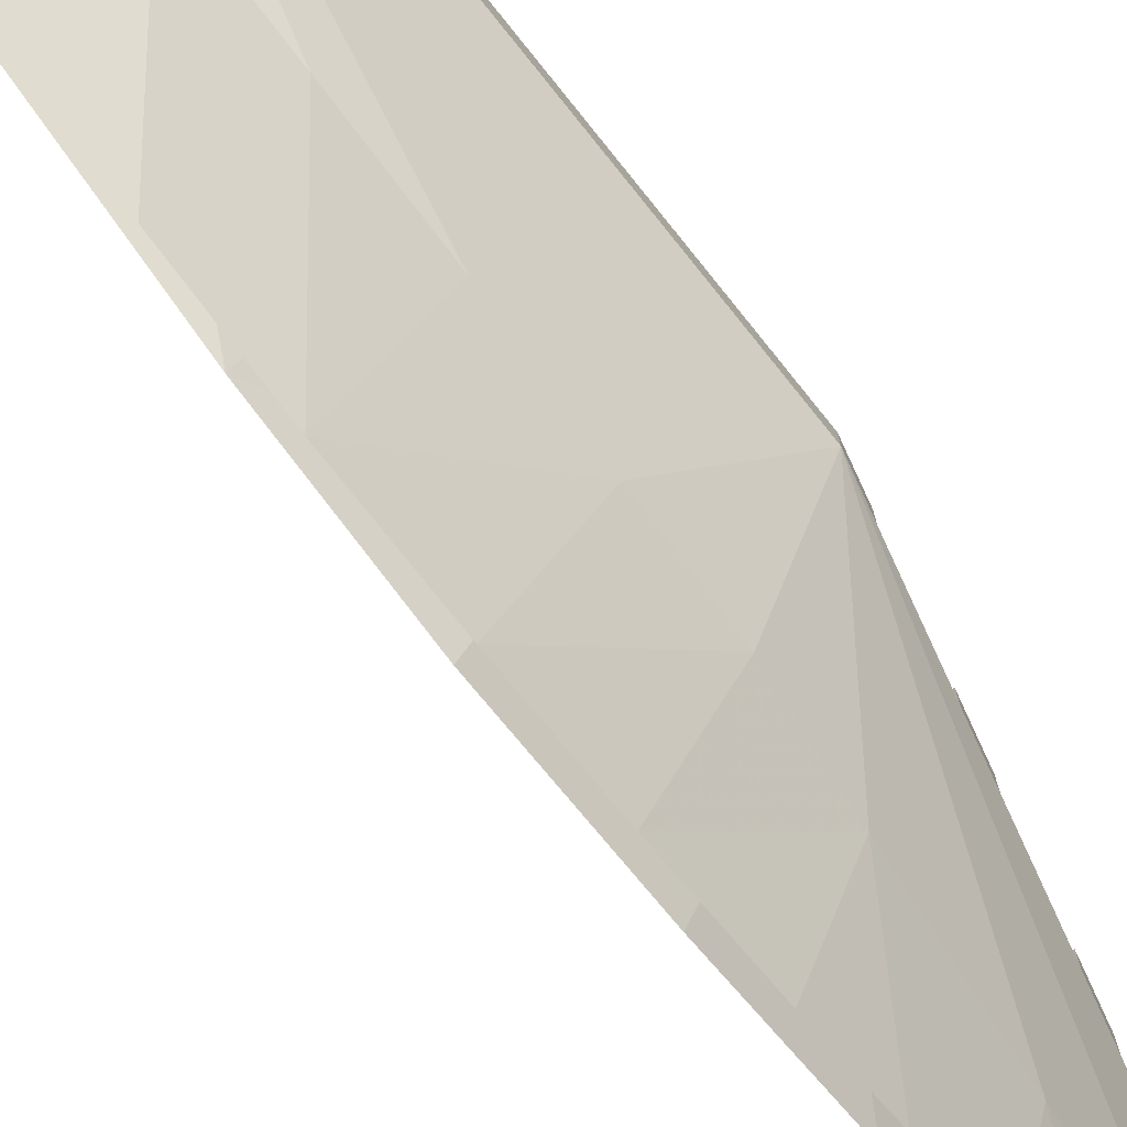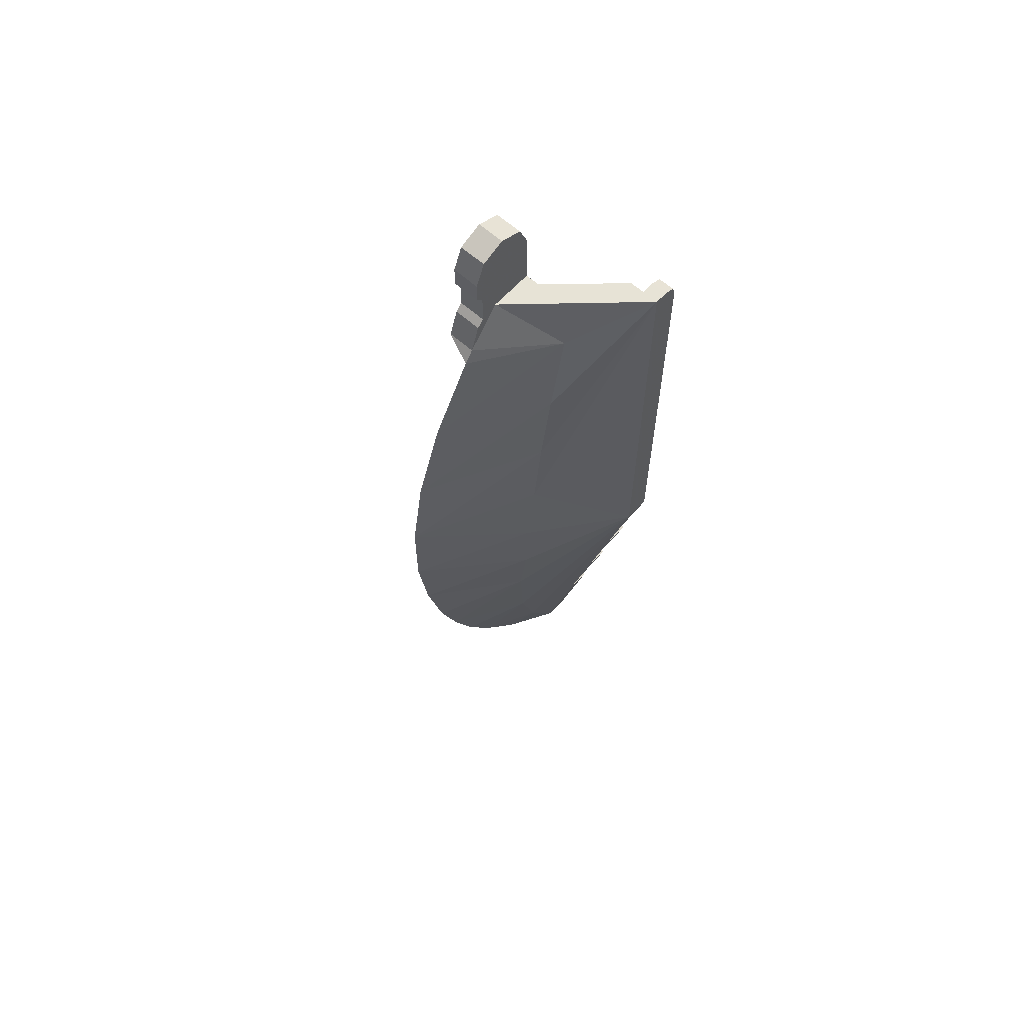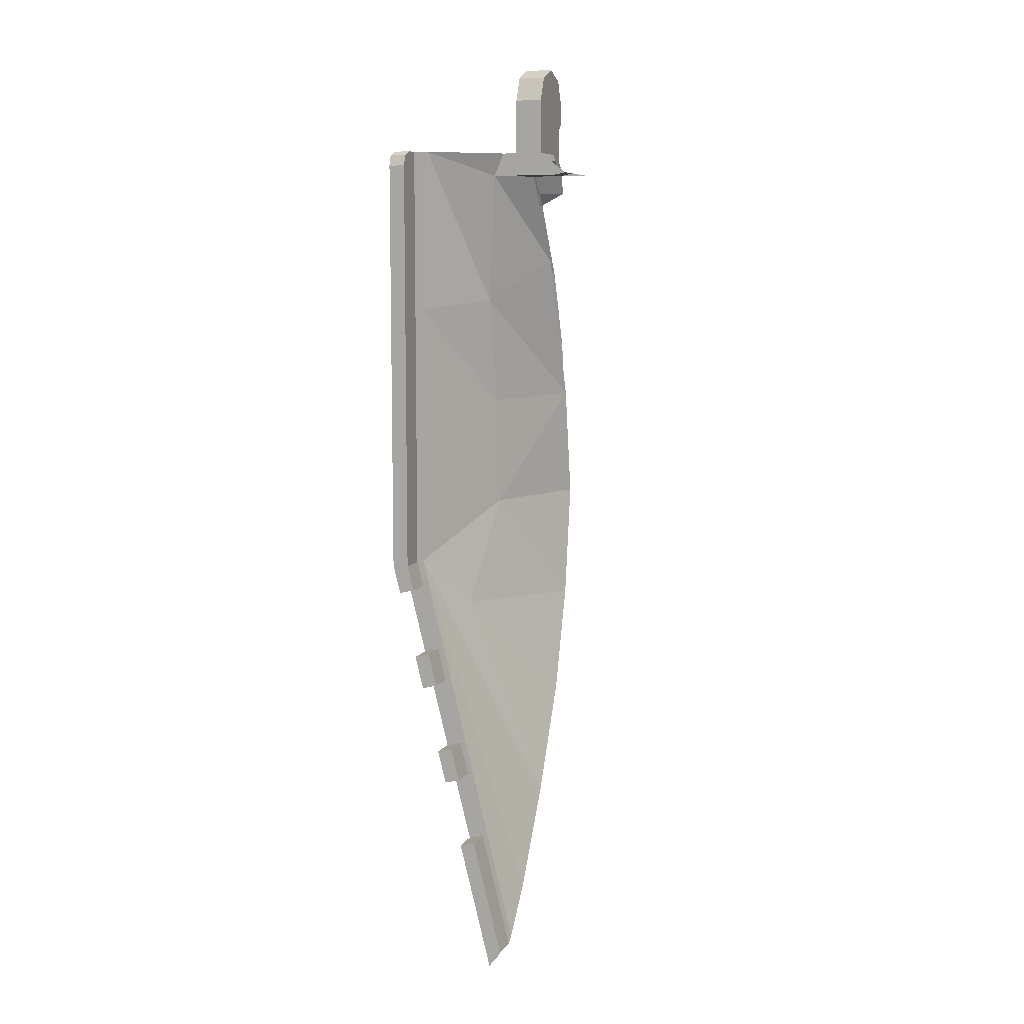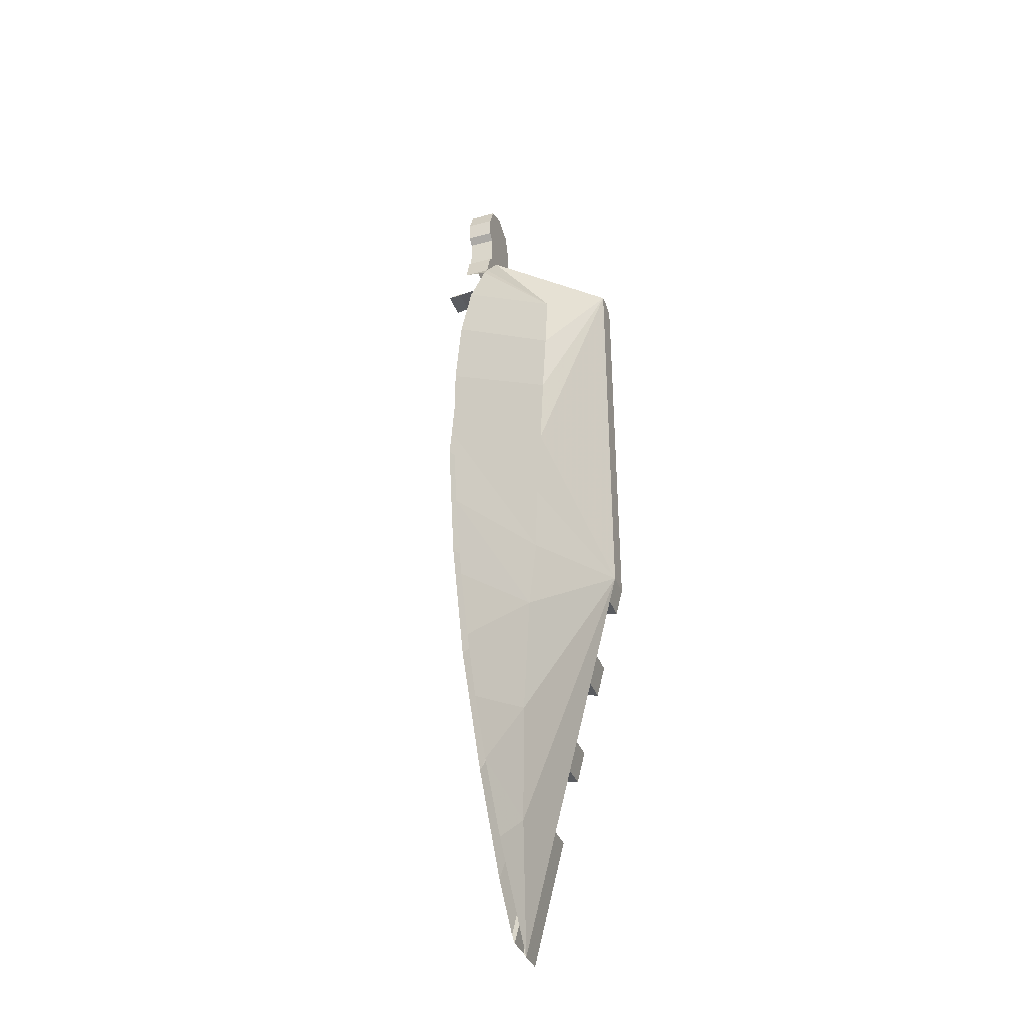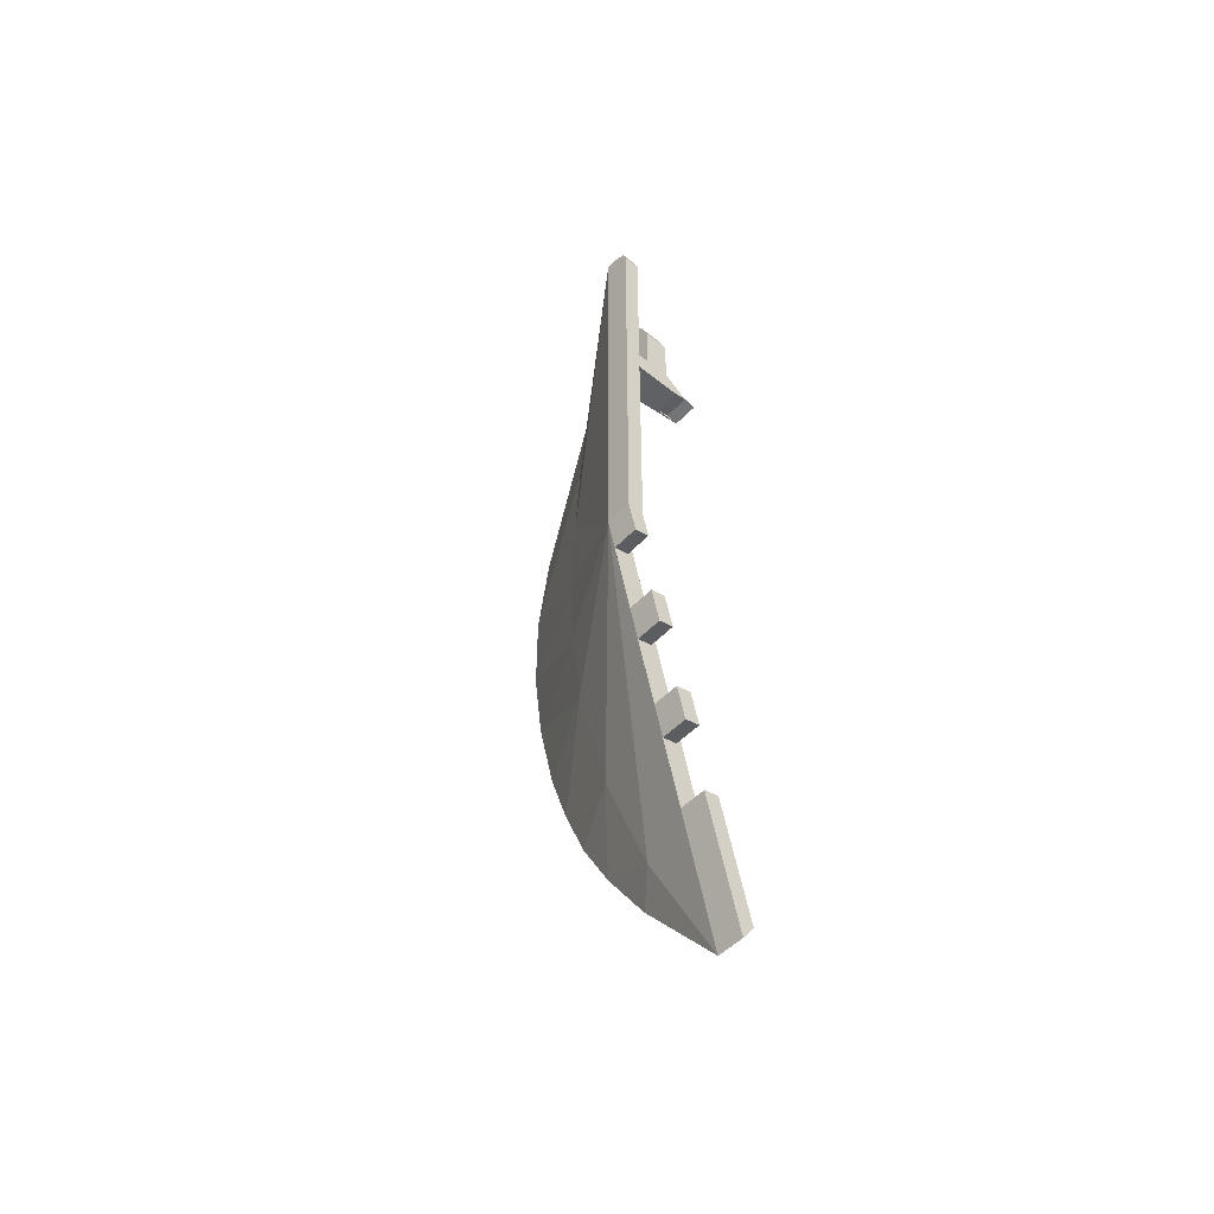
<metadata>
{"format":"obj","ext":"obj","renderer":"f3d","projection":"perspective","resolution":1024,"background":"white","views":[{"elev":-78.6,"azim":38.8,"up":"+Y"},{"elev":62.7,"azim":42.1,"up":"+Z"},{"elev":8.5,"azim":-160.2,"up":"+Z"},{"elev":-36.5,"azim":19.3,"up":"+Z"},{"elev":-49.9,"azim":138.6,"up":"+Z"}]}
</metadata>
<code>
v 0.75 0.2192 0.2192
v 0.75 0.31 0
v 1 0.31 0
v 1 0.2192 0.2192
v 0.75 0 0.31
v 0.75 0.2192 0.2192
v 1 0.2192 0.2192
v 1 0 0.31
v 0.75 -0.2192 0.2192
v 0.75 0 0.31
v 1 0 0.31
v 1 -0.2192 0.2192
v 0.75 -0.31 0
v 0.75 -0.2192 0.2192
v 1 -0.2192 0.2192
v 1 -0.31 0
v 0.75 0.2192 0.2192
v 0.75 0 0.31
v 0.75 -0.2192 0.2192
v 0.75 0.2192 0.2192
v 0.75 -0.2192 0.2192
v 0.75 -0.31 0
v 0.75 0.31 0
v 1 0.2192 0.2192
v 1 0 0.31
v 1 -0.2192 0.2192
v 1 0.2192 0.2192
v 1 -0.2192 0.2192
v 1 -0.31 0
v 1 0.31 0
v 0.75 0.309 -0.5
v 0.75 0.31 0
v 1 0.31 0
v 1 0.309 -0.5
v 1 -0.31 0
v 1 -0.309 -0.197
v 1 -0.2465 -0.2595
v 1 0.31 0
v 1 -0.2465 -0.2595
v 1 -0.0905 -0.5
v 1 0.309 -0.5
v 1 0.31 0
v 1 -0.2465 -0.2595
v 1 -0.2465 -0.5517
v 1 -0.0905 -0.5
v 1 -0.3933 -0.8681
v 1 -0.0905 -0.5
v 1 -0.2465 -0.5517
v 1 -0.309 -0.6142
v 1 -0.309 -0.197
v 1 -0.31 0
v 0.75 -0.31 0
v 0.75 -0.309 -0.197
v 1 -0.2465 -0.2595
v 1 -0.309 -0.197
v 0.75 -0.309 -0.197
v 0.75 -0.2465 -0.2595
v 1 -0.2465 -0.5517
v 1 -0.2465 -0.2595
v 0.75 -0.2465 -0.2595
v 0.75 -0.2465 -0.5517
v 0.75 -0.3933 -0.8681
v 0.75 -0.309 -0.6142
v 0.75 -0.2465 -0.5517
v 0.75 -0.0905 -0.5
v 0.75 -0.0905 -0.5
v 0.75 -0.2465 -0.5517
v 0.75 -0.2465 -0.2595
v 0.75 0.31 0
v 0.75 0.309 -0.5
v 0.75 -0.0905 -0.5
v 0.75 0.31 0
v 0.75 -0.31 0
v 0.75 0.31 0
v 0.75 -0.2465 -0.2595
v 0.75 -0.309 -0.197
v 1 -0.309 -0.6142
v 1 -0.2465 -0.5517
v 0.75 -0.2465 -0.5517
v 0.75 -0.309 -0.6142
v 1 -0.3933 -0.8681
v 1 -0.309 -0.6142
v 0.75 -0.309 -0.6142
v 0.75 -0.3933 -0.8681
v 2 0.85 -4.5
v 1.28 -0.0023 -6.379
v 1.155 0.3285 -7.38
v 1.155 0.3285 -7.38
v 1.932 0.85 -4.773
v 2 0.85 -4.5
v 1.155 0.3285 -7.38
v 1.304 0.85 -7.286
v 1.932 0.85 -4.773
v 1 -1.276 -3.936
v 1 -1.177 -4.671
v 1.482 -0.1948 -4.654
v 1.404 -0.1823 -5.316
v 1.482 -0.1948 -4.654
v 1 -1.177 -4.671
v 1 -1.003 -5.414
v 1 -1.003 -5.414
v 1 -0.8096 -5.974
v 1.404 -0.1823 -5.316
v 1.28 -0.0023 -6.379
v 1.404 -0.1823 -5.316
v 1 -0.8096 -5.974
v 1 -0.5792 -6.512
v 2 0.85 -4.5
v 1.404 -0.1823 -5.316
v 1.28 -0.0023 -6.379
v 2 0.85 -4.5
v 1.5 -0.2075 -3.988
v 1.482 -0.1948 -4.654
v 1 -0.5792 -6.512
v 1 -0.2922 -7.021
v 1.28 -0.0023 -6.379
v 1.28 -0.0023 -6.379
v 1 -0.2922 -7.021
v 1.155 0.3285 -7.38
v 1 -0.2922 -7.021
v 1 0.1158 -7.621
v 1.155 0.3285 -7.38
v 1 0.85 -8.5
v 1.155 0.3285 -7.38
v 1 0.1158 -7.621
v 0.881 -1.085 -3.973
v 0.8858 -0.9258 -2.92
v 1.334 -0.1192 -3.981
v 0.8858 -0.9258 -2.92
v 1.337 -0.0354 -2.945
v 1.334 -0.1192 -3.981
v 0.8858 -0.9258 -2.92
v 0.9035 -0.4583 -1.547
v 1.344 0.1336 -1.926
v 1.344 0.1336 -1.926
v 1.337 -0.0354 -2.945
v 0.8858 -0.9258 -2.92
v 0.8607 0.85 -8.264
v 0.8609 0.4968 -7.859
v 1.787 0.85 -4.48
v 1.787 0.85 -4.48
v 0.8609 0.4968 -7.859
v 0.8744 -0.09202 -7.018
v 1.474 0.3617 -4.968
v 1.334 -0.1192 -3.981
v 1.787 0.85 -4.48
v 1.334 -0.1192 -3.981
v 1.337 -0.0354 -2.945
v 1.774 0.85 -2.004
v 1.774 0.85 -2.004
v 1.787 0.85 -4.48
v 1.334 -0.1192 -3.981
v 1.774 0.85 -2.004
v 1.337 -0.0354 -2.945
v 1.344 0.1336 -1.926
v 0.8744 -0.09202 -7.018
v 0.868 -0.5858 -6.018
v 1.474 0.3617 -4.968
v 0.8744 -0.09202 -7.018
v 1.474 0.3617 -4.968
v 1.787 0.85 -4.48
v 0.868 -0.5858 -6.018
v 0.875 -0.9054 -5.049
v 1.474 0.3617 -4.968
v 1.334 -0.1192 -3.981
v 1.474 0.3617 -4.968
v 0.875 -0.9054 -5.049
v 0.881 -1.085 -3.973
v 0.3775 0.309 -0.7125
v 0.5 0.309 -0.6885
v 0.5 0.0465 -0.6885
v 0.3775 0.0465 -0.7125
v 0.5 0.309 -0.6885
v 0.6224 0.309 -0.7125
v 0.6224 0.0465 -0.7125
v 0.5 0.0465 -0.6885
v 0.6224 0.309 -0.7125
v 1.226 0.309 -0.7125
v 0.9287 -0.0047 -0.7125
v 0.6224 0.0465 -0.7125
v 0.9287 -0.0047 -0.7125
v 0.3775 0.0465 -0.7125
v 0.6224 0.0465 -0.7125
v 1.525 -0.1355 -3.222
v 1.5 -0.2075 -3.988
v 2 0.85 -4.5
v 1.525 -0.1355 -3.222
v 2 0.85 -4.5
v 2 0.85 -0.5
v 1.535 0.05185 -1.715
v 1.535 -0.06355 -2.456
v 2 0.85 -0.5
v 1.5 0.2472 -0.9739
v 1.535 0.05185 -1.715
v 2 0.85 -0.5
v 2 0.85 -0.5
v 1.535 -0.06355 -2.456
v 1.525 -0.1355 -3.222
v 1 -1.141 -2.412
v 1 -1.274 -3.166
v 1.535 -0.06355 -2.456
v 1.535 0.05185 -1.715
v 1.525 -0.1355 -3.222
v 1.535 -0.06355 -2.456
v 1 -1.274 -3.166
v 1.5 -0.2075 -3.988
v 1.525 -0.1355 -3.222
v 1 -1.274 -3.166
v 1 -1.276 -3.936
v 2 0.85 -0.5
v 1.85 0.85 -0.5
v 1 -0.0905 -0.5
v 1 -0.0905 -0.5
v 1.85 0.85 -0.5
v 1.714 0.85 -0.5
v 1.133 0.309 -0.5
v 0.5 0.0465 -0.6885
v 0.6224 0.0465 -0.7125
v 0.3775 0.0465 -0.7125
v 1.133 0.309 -0.5
v 1.226 0.309 -0.7125
v 0.6224 0.309 -0.7125
v 0.5 0.309 -0.6885
v 1 -0.3933 -0.8681
v 1 -0.4774 -0.983
v 1.5 0.2472 -0.9739
v 1 -0.0905 -0.5
v 1 -0.3933 -0.8681
v 1.5 0.2472 -0.9739
v 1.5 0.2472 -0.9739
v 2 0.85 -0.5
v 1 -0.0905 -0.5
v 1 -0.4774 -0.983
v 1 -0.8783 -1.681
v 1.5 0.2472 -0.9739
v 1.535 0.05185 -1.715
v 1.5 0.2472 -0.9739
v 1 -0.8783 -1.681
v 1 -1.141 -2.412
v 1 0.85 -8.5
v 1.304 0.85 -7.286
v 1.155 0.3285 -7.38
v 1.226 0.309 -0.7125
v 1.714 0.85 -0.5
v 1.344 0.1336 -1.926
v 1.226 0.309 -0.7125
v 1.344 0.1336 -1.926
v 0.9035 -0.4583 -1.547
v 1.226 0.309 -0.7125
v 1.133 0.309 -0.5
v 1.714 0.85 -0.5
v 0.9035 -0.4583 -1.547
v 0.9287 -0.0047 -0.7125
v 1.226 0.309 -0.7125
v 1.714 0.85 -0.5
v 1.774 0.85 -2.004
v 1.344 0.1336 -1.926
v 2 0.85 -4.5
v 1.482 -0.1948 -4.654
v 1.404 -0.1823 -5.316
v 1.482 -0.1948 -4.654
v 1.5 -0.2075 -3.988
v 1 -1.276 -3.936
v 1 0.309 -0.5
v 1 -0.0905 -0.5
v 1.133 0.309 -0.5
v 0.75 -0.3933 -0.8681
v 1 -0.4774 -0.983
v 1 -0.3933 -0.8681
v 0.8875 0.85 -8.35
v 0.8607 0.85 -8.264
v 1.162 0.85 -7.251
v 1.85 0.85 -4.5
v 1.791 0.85 -4.738
v 1.787 0.85 -4.48
v 1.774 0.85 -2.004
v 1.774 0.85 -2.004
v 1.85 0.85 -0.5
v 1.85 0.85 -4.5
v 1.774 0.85 -2.004
v 1.714 0.85 -0.5
v 1.85 0.85 -0.5
v 1 0.85 -8.5
v 1 1.1 -8.5
v 1.304 1.1 -7.286
v 1.304 0.85 -7.286
v 1.162 0.85 -7.251
v 1.304 0.85 -7.286
v 1.304 1.1 -7.286
v 1.162 1.1 -7.251
v 0.8875 0.85 -8.35
v 1.162 0.85 -7.251
v 1.162 1.1 -7.251
v 0.8875 1.1 -8.35
v 1.932 1.1 -4.773
v 1.932 0.85 -4.773
v 1.791 0.85 -4.738
v 1.791 1.1 -4.738
v 1.791 0.85 -4.738
v 1.85 0.85 -4.5
v 1.85 1.1 -4.5
v 1.791 1.1 -4.738
v 2 0.85 -4.5
v 1.932 0.85 -4.773
v 1.932 1.1 -4.773
v 2 1.1 -4.5
v 2 1.1 -0.6375
v 2 1.068 -0.5403
v 2 0.85 -0.5
v 2 1.1 -4.5
v 2 1.1 -4.5
v 2 0.85 -0.5
v 2 0.85 -4.5
v 2 1.068 -0.5403
v 2 0.9705 -0.5
v 2 0.85 -0.5
v 1.85 1.1 -4.5
v 1.85 0.85 -4.5
v 1.85 0.85 -0.5
v 1.85 1.1 -0.6375
v 1.85 1.1 -0.6375
v 1.85 0.85 -0.5
v 1.85 0.9705 -0.5
v 1.85 1.068 -0.5403
v 1.85 1.1 -0.6375
v 1.85 1.068 -0.5403
v 2 1.068 -0.5403
v 2 1.1 -0.6375
v 1.85 1.068 -0.5403
v 1.85 0.9705 -0.5
v 2 0.9705 -0.5
v 2 1.068 -0.5403
v 2 0.85 -0.5
v 2 0.9705 -0.5
v 1.85 0.9705 -0.5
v 1.85 0.85 -0.5
v 1.304 1.1 -7.286
v 1 1.1 -8.5
v 0.8875 1.1 -8.35
v 1.162 1.1 -7.251
v 1.932 1.1 -4.773
v 1.791 1.1 -4.738
v 1.85 1.1 -4.5
v 2 1.1 -4.5
v 1.85 1.1 -4.5
v 1.85 1.1 -0.6375
v 2 1.1 -0.6375
v 2 1.1 -4.5
v 1.774 1.1 -5.404
v 1.633 1.1 -5.368
v 1.556 1.1 -5.679
v 1.696 1.1 -5.714
v 1.774 1.1 -5.404
v 1.774 0.85 -5.404
v 1.633 0.85 -5.368
v 1.633 1.1 -5.368
v 1.696 1.1 -5.714
v 1.696 0.85 -5.714
v 1.774 0.85 -5.404
v 1.774 1.1 -5.404
v 1.556 1.1 -5.679
v 1.556 0.85 -5.679
v 1.696 0.85 -5.714
v 1.696 1.1 -5.714
v 1.633 1.1 -5.368
v 1.633 0.85 -5.368
v 1.556 0.85 -5.679
v 1.556 1.1 -5.679
v 1.539 1.1 -6.345
v 1.398 1.1 -6.31
v 1.321 1.1 -6.62
v 1.461 1.1 -6.655
v 1.539 1.1 -6.345
v 1.539 0.85 -6.345
v 1.398 0.85 -6.31
v 1.398 1.1 -6.31
v 1.461 1.1 -6.655
v 1.461 0.85 -6.655
v 1.539 0.85 -6.345
v 1.539 1.1 -6.345
v 1.321 1.1 -6.62
v 1.321 0.85 -6.62
v 1.461 0.85 -6.655
v 1.461 1.1 -6.655
v 1.398 1.1 -6.31
v 1.398 0.85 -6.31
v 1.321 0.85 -6.62
v 1.321 1.1 -6.62
v 1.787 0.85 -4.48
v 1.791 0.85 -4.738
v 1.633 0.85 -5.368
v 1.787 0.85 -4.48
v 1.633 0.85 -5.368
v 1.556 0.85 -5.679
v 1.787 0.85 -4.48
v 1.556 0.85 -5.679
v 1.398 0.85 -6.31
v 0.8607 0.85 -8.264
v 0.8607 0.85 -8.264
v 1.398 0.85 -6.31
v 1.162 0.85 -7.251
v 1.162 0.85 -7.251
v 1.321 0.85 -6.62
v 1.461 0.85 -6.655
v 1.303 0.85 -7.286
v 1.398 0.85 -6.31
v 1.556 0.85 -5.679
v 1.696 0.85 -5.714
v 1.539 0.85 -6.345
v 1.633 0.85 -5.368
v 1.79 0.85 -4.738
v 1.932 0.85 -4.773
v 1.774 0.85 -5.404
v 1.133 0.309 -0.5
v 0.5 0.309 -0.6885
v 1 0.309 -0.5
v 1 0.309 -0.5
v 0.5 0.309 -0.6885
v 0.75 0.309 -0.5
g mesh6868078
f 1 3 2
f 3 1 4
f 5 7 6
f 7 5 8
f 9 11 10
f 11 9 12
f 13 15 14
f 15 13 16
g mesh6868082
f 17 19 18
f 20 22 21
f 22 20 23
g mesh6868084
f 24 25 26
f 27 28 29
f 29 30 27
f 31 32 33
f 33 34 31
f 35 36 37
f 37 38 35
f 39 40 41
f 41 42 39
f 43 44 45
f 46 47 48
f 48 49 46
g mesh6868086
f 50 51 52
f 52 53 50
g mesh6868088
f 54 55 56
f 56 57 54
g mesh6868090
f 58 59 60
f 60 61 58
f 62 63 64
f 64 65 62
f 66 67 68
f 68 69 66
f 70 71 72
f 73 74 75
f 75 76 73
g mesh6868092
f 77 78 79
f 79 80 77
g mesh6868094
f 81 82 83
f 83 84 81
f 85 86 87
f 88 89 90
f 91 92 93
f 94 95 96
f 97 98 99
f 99 100 97
f 101 102 103
f 104 105 106
f 106 107 104
f 108 109 110
f 111 112 113
f 114 115 116
f 117 118 119
f 120 121 122
f 123 124 125
f 126 127 128
f 129 130 131
f 132 133 134
f 135 136 137
f 138 139 140
f 141 142 143
f 144 145 146
f 147 148 149
f 150 151 152
f 153 154 155
f 156 157 158
f 159 160 161
f 162 163 164
f 165 166 167
f 167 168 165
f 169 170 171
f 171 172 169
f 173 174 175
f 175 176 173
f 177 178 179
f 179 180 177
f 181 182 183
f 184 185 186
f 187 188 189
f 190 191 192
f 193 194 195
f 196 197 198
f 199 200 201
f 201 202 199
f 203 204 205
f 206 207 208
f 208 209 206
f 210 211 212
f 213 214 215
f 215 216 213
f 217 218 219
f 220 221 222
f 222 223 220
f 224 225 226
f 227 228 229
f 230 231 232
f 233 234 235
f 236 237 238
f 238 239 236
f 240 241 242
f 243 244 245
f 246 247 248
f 249 250 251
f 252 253 254
f 255 256 257
f 258 259 260
f 261 262 263
f 264 265 266
f 267 268 269
f 270 271 272
f 273 274 275
f 275 276 273
f 277 278 279
f 280 281 282
g mesh6868096
f 283 284 285
f 285 286 283
g mesh6868098
f 287 288 289
f 289 290 287
g mesh6868100
f 291 292 293
f 293 294 291
g mesh6868102
f 295 296 297
f 297 298 295
f 299 300 301
f 301 302 299
g mesh6868104
f 303 304 305
f 305 306 303
f 307 308 309
f 309 310 307
f 311 312 313
f 314 315 316
f 317 318 319
f 319 320 317
f 321 322 323
f 323 324 321
f 325 326 327
f 327 328 325
f 329 330 331
f 331 332 329
f 333 334 335
f 335 336 333
f 337 338 339
f 339 340 337
f 341 342 343
f 343 344 341
f 345 346 347
f 347 348 345
g mesh6868106
f 349 351 350
f 351 349 352
f 353 355 354
f 355 353 356
f 357 359 358
f 359 357 360
f 361 363 362
f 363 361 364
f 365 367 366
f 367 365 368
g mesh6868108
f 369 371 370
f 371 369 372
f 373 375 374
f 375 373 376
f 377 379 378
f 379 377 380
f 381 383 382
f 383 381 384
f 385 387 386
f 387 385 388
f 389 390 391
f 392 393 394
f 395 396 397
f 397 398 395
f 399 400 401
g mesh6868110
f 402 403 404
f 404 405 402
g mesh6868112
f 406 407 408
f 408 409 406
g mesh6868114
f 410 411 412
f 412 413 410
f 414 415 416
f 417 418 419

</code>
